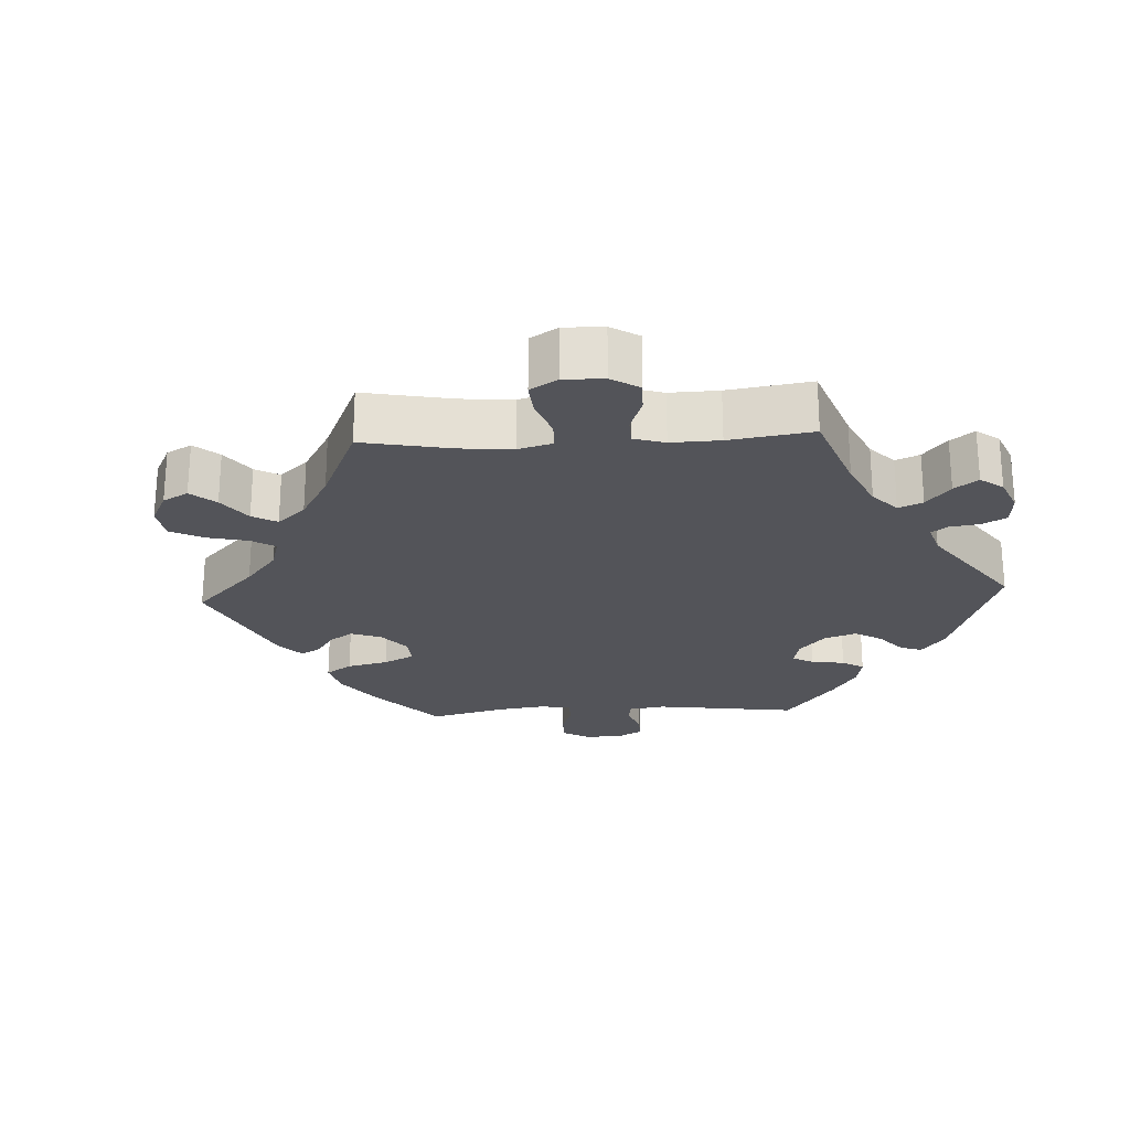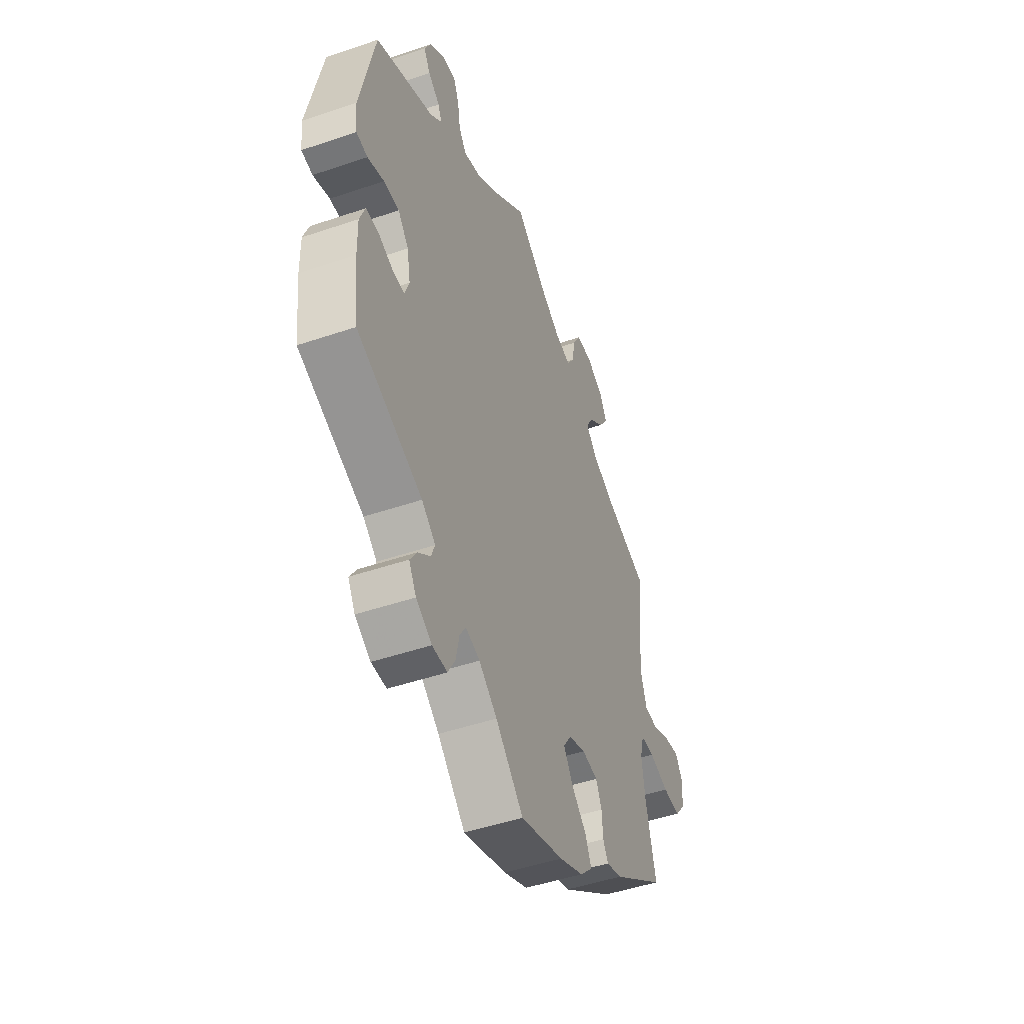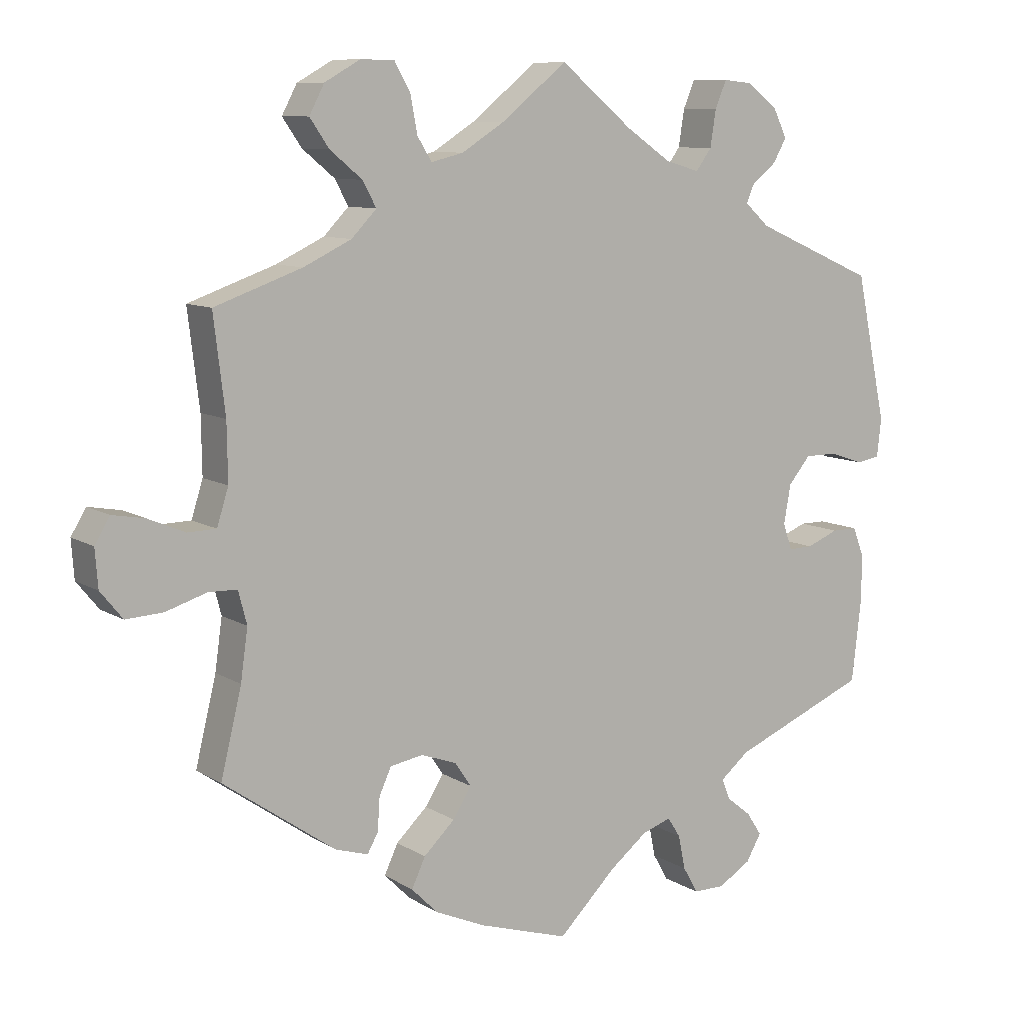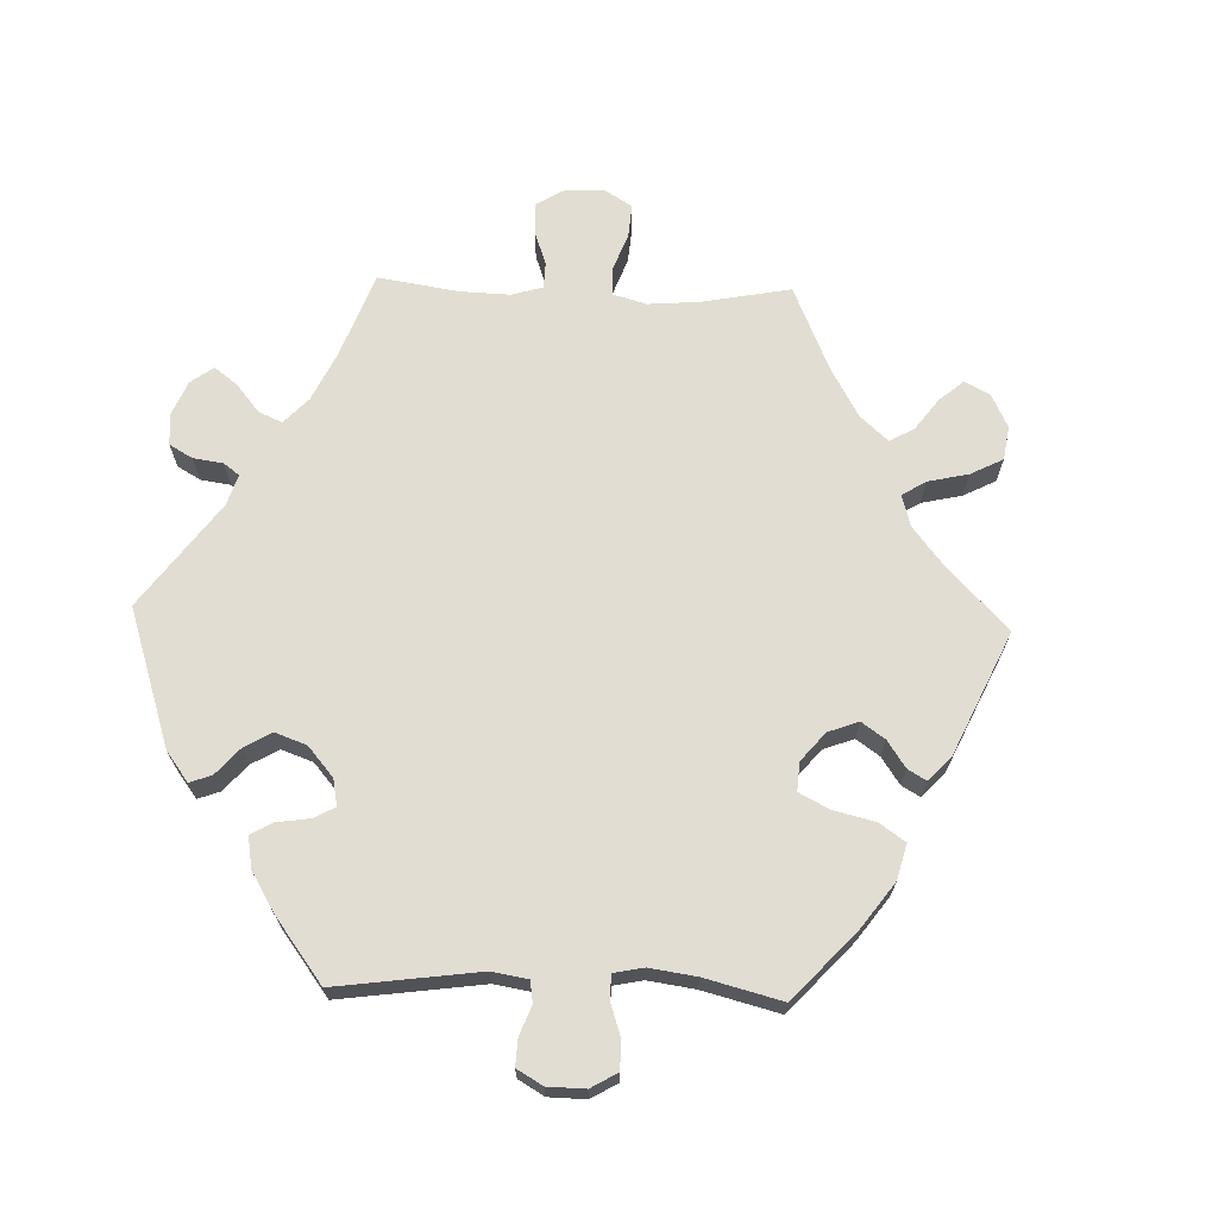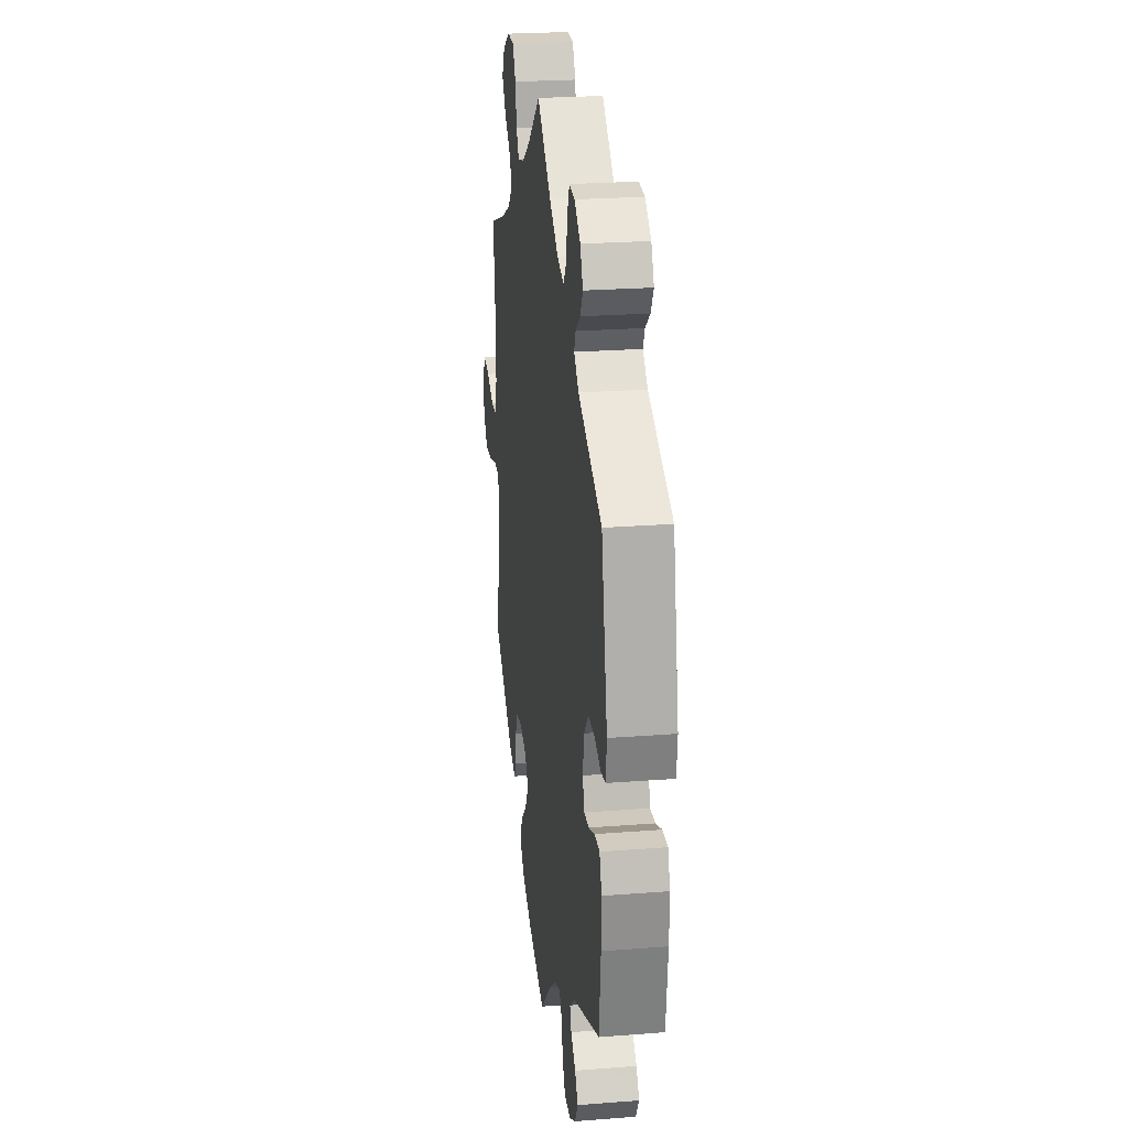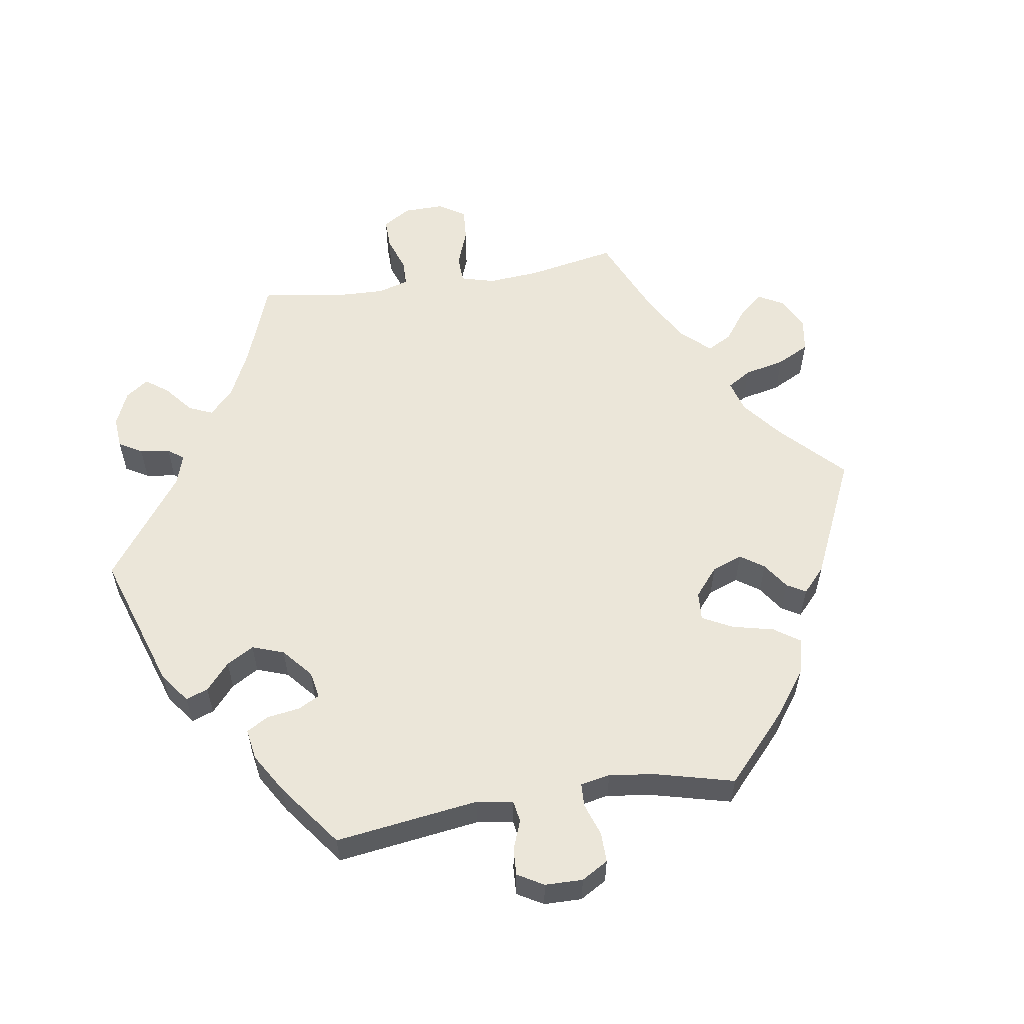
<metadata>
{"format":"obj","ext":"obj","renderer":"f3d","projection":"perspective","resolution":1024,"background":"white","views":[{"elev":-23.7,"azim":-27.1,"up":"+Y"},{"elev":-47.6,"azim":111.0,"up":"+Z"},{"elev":9.4,"azim":-32.9,"up":"+Z"},{"elev":68.3,"azim":151.8,"up":"+Y"},{"elev":24.2,"azim":82.7,"up":"+Z"},{"elev":56.9,"azim":140.7,"up":"+Y"}]}
</metadata>
<code>
v -0.379 0.07 0.332
v -0.312 0.07 0.364
v -0.277 0.07 0.4
v -0.296 0.07 0.435
v -0.341 0.07 0.472
v -0.368 0.07 0.511
v -0.347 0.07 0.551
v -0.297 0.07 0.579
v -0.25 0.07 0.578
v -0.228 0.07 0.539
v -0.218 0.07 0.487
v -0.198 0.07 0.455
v -0.153 0.07 0.466
v -0.094 0.07 0.503
v -0.001 0.07 0.578
v 0.1 0.07 0.495
v 0.163 0.07 0.452
v 0.211 0.07 0.438
v 0.233 0.07 0.468
v 0.241 0.07 0.519
v 0.257 0.07 0.557
v 0.297 0.07 0.553
v 0.34 0.07 0.521
v 0.36 0.07 0.48
v 0.341 0.07 0.447
v 0.307 0.07 0.42
v 0.296 0.07 0.394
v 0.33 0.07 0.363
v 0.5 0.07 0.289
v 0.543 0.07 0.085
v 0.537 0.07 0.032
v 0.504 0.07 0.026
v 0.456 0.07 0.042
v 0.411 0.07 0.042
v 0.38 0.07 0.005
v 0.37 0.07 -0.05
v 0.383 0.07 -0.087
v 0.417 0.07 -0.086
v 0.462 0.07 -0.068
v 0.498 0.07 -0.068
v 0.514 0.07 -0.11
v 0.513 0.07 -0.176
v 0.5 0.07 -0.289
v 0.309 0.07 -0.368
v 0.269 0.07 -0.401
v 0.28 0.07 -0.43
v 0.315 0.07 -0.458
v 0.336 0.07 -0.49
v 0.315 0.07 -0.527
v 0.269 0.07 -0.555
v 0.225 0.07 -0.555
v 0.204 0.07 -0.518
v 0.194 0.07 -0.47
v 0.176 0.07 -0.442
v 0.135 0.07 -0.456
v 0.082 0.07 -0.498
v 0.001 0.07 -0.578
v -0.125 0.07 -0.539
v -0.196 0.07 -0.508
v -0.233 0.07 -0.471
v -0.214 0.07 -0.43
v -0.17 0.07 -0.388
v -0.144 0.07 -0.347
v -0.167 0.07 -0.313
v -0.217 0.07 -0.295
v -0.263 0.07 -0.303
v -0.28 0.07 -0.34
v -0.283 0.07 -0.386
v -0.298 0.07 -0.413
v -0.344 0.07 -0.399
v -0.501 0.07 -0.289
v -0.472 0.07 -0.169
v -0.462 0.07 -0.098
v -0.474 0.07 -0.052
v -0.514 0.07 -0.051
v -0.571 0.07 -0.069
v -0.623 0.07 -0.072
v -0.654 0.07 -0.034
v -0.658 0.07 0.019
v -0.637 0.07 0.054
v -0.592 0.07 0.046
v -0.54 0.07 0.024
v -0.5 0.07 0.025
v -0.484 0.07 0.076
v -0.485 0.07 0.156
v -0.501 0.07 0.289
v -0.379 0 0.332
v -0.312 0 0.364
v -0.277 0 0.4
v -0.296 0 0.435
v -0.341 0 0.472
v -0.368 0 0.511
v -0.347 0 0.551
v -0.297 0 0.579
v -0.25 0 0.578
v -0.228 0 0.539
v -0.218 0 0.487
v -0.198 0 0.455
v -0.153 0 0.466
v -0.094 0 0.503
v -0.001 0 0.578
v 0.1 0 0.495
v 0.163 0 0.452
v 0.211 0 0.438
v 0.233 0 0.468
v 0.241 0 0.519
v 0.257 0 0.557
v 0.297 0 0.553
v 0.34 0 0.521
v 0.36 0 0.48
v 0.341 0 0.447
v 0.307 0 0.42
v 0.296 0 0.394
v 0.33 0 0.363
v 0.5 0 0.289
v 0.543 0 0.085
v 0.537 0 0.032
v 0.504 0 0.026
v 0.456 0 0.042
v 0.411 0 0.042
v 0.38 0 0.005
v 0.37 0 -0.05
v 0.383 0 -0.087
v 0.417 0 -0.086
v 0.462 0 -0.068
v 0.498 0 -0.068
v 0.514 0 -0.11
v 0.513 0 -0.176
v 0.5 0 -0.289
v 0.309 0 -0.368
v 0.269 0 -0.401
v 0.28 0 -0.43
v 0.315 0 -0.458
v 0.336 0 -0.49
v 0.315 0 -0.527
v 0.269 0 -0.555
v 0.225 0 -0.555
v 0.204 0 -0.518
v 0.194 0 -0.47
v 0.176 0 -0.442
v 0.135 0 -0.456
v 0.082 0 -0.498
v 0.001 0 -0.578
v -0.125 0 -0.539
v -0.196 0 -0.508
v -0.233 0 -0.471
v -0.214 0 -0.43
v -0.17 0 -0.388
v -0.144 0 -0.347
v -0.167 0 -0.313
v -0.217 0 -0.295
v -0.263 0 -0.303
v -0.28 0 -0.34
v -0.283 0 -0.386
v -0.298 0 -0.413
v -0.344 0 -0.399
v -0.501 0 -0.289
v -0.472 0 -0.169
v -0.462 0 -0.098
v -0.474 0 -0.052
v -0.514 0 -0.051
v -0.571 0 -0.069
v -0.623 0 -0.072
v -0.654 0 -0.034
v -0.658 0 0.019
v -0.637 0 0.054
v -0.592 0 0.046
v -0.54 0 0.024
v -0.5 0 0.025
v -0.484 0 0.076
v -0.485 0 0.156
v -0.501 0 0.289
f 85 86 1
f 84 85 1 2
f 83 84 2 3
f 79 80 81 82
f 79 82 83
f 78 79 83
f 75 76 77 78
f 74 75 78 83
f 69 70 71 72
f 67 68 69 72
f 66 67 72 73
f 65 66 73 74
f 59 60 61 62
f 59 62 63
f 56 57 58 59
f 55 56 59 63
f 54 55 63 64
f 50 51 52 53
f 50 53 54
f 49 50 54
f 46 47 48 49
f 45 46 49 54
f 44 45 54 64
f 38 39 40 41
f 37 38 41 42
f 30 31 32 33
f 28 29 30 33
f 27 28 33 34
f 23 24 25 26
f 23 26 27
f 22 23 27
f 19 20 21 22
f 18 19 22 27
f 17 18 27 34
f 14 15 16
f 13 14 16 17
f 12 13 17 34
f 8 9 10 11
f 8 11 12
f 7 8 12
f 4 5 6 7
f 3 4 7 12
f 37 42 43 44
f 36 37 44 64
f 35 36 64 65
f 35 65 74 83
f 34 35 83
f 3 12 34 83
f 87 172 171
f 88 87 171 170
f 89 88 170 169
f 168 167 166 165
f 169 168 165
f 169 165 164
f 164 163 162 161
f 169 164 161 160
f 158 157 156 155
f 158 155 154 153
f 159 158 153 152
f 160 159 152 151
f 148 147 146 145
f 149 148 145
f 145 144 143 142
f 149 145 142 141
f 150 149 141 140
f 139 138 137 136
f 140 139 136
f 140 136 135
f 135 134 133 132
f 140 135 132 131
f 150 140 131 130
f 127 126 125 124
f 128 127 124 123
f 119 118 117 116
f 119 116 115 114
f 120 119 114 113
f 112 111 110 109
f 113 112 109
f 113 109 108
f 108 107 106 105
f 113 108 105 104
f 120 113 104 103
f 102 101 100
f 103 102 100 99
f 120 103 99 98
f 97 96 95 94
f 98 97 94
f 98 94 93
f 93 92 91 90
f 98 93 90 89
f 130 129 128 123
f 150 130 123 122
f 151 150 122 121
f 169 160 151 121
f 169 121 120
f 169 120 98 89
f 1 87 88 2
f 2 88 89 3
f 3 89 90 4
f 4 90 91 5
f 5 91 92 6
f 6 92 93 7
f 7 93 94 8
f 8 94 95 9
f 9 95 96 10
f 10 96 97 11
f 11 97 98 12
f 12 98 99 13
f 13 99 100 14
f 14 100 101 15
f 15 101 102 16
f 16 102 103 17
f 17 103 104 18
f 18 104 105 19
f 19 105 106 20
f 20 106 107 21
f 21 107 108 22
f 22 108 109 23
f 23 109 110 24
f 24 110 111 25
f 25 111 112 26
f 26 112 113 27
f 27 113 114 28
f 28 114 115 29
f 29 115 116 30
f 30 116 117 31
f 31 117 118 32
f 32 118 119 33
f 33 119 120 34
f 34 120 121 35
f 35 121 122 36
f 36 122 123 37
f 37 123 124 38
f 38 124 125 39
f 39 125 126 40
f 40 126 127 41
f 41 127 128 42
f 42 128 129 43
f 43 129 130 44
f 44 130 131 45
f 45 131 132 46
f 46 132 133 47
f 47 133 134 48
f 48 134 135 49
f 49 135 136 50
f 50 136 137 51
f 51 137 138 52
f 52 138 139 53
f 53 139 140 54
f 54 140 141 55
f 55 141 142 56
f 56 142 143 57
f 57 143 144 58
f 58 144 145 59
f 59 145 146 60
f 60 146 147 61
f 61 147 148 62
f 62 148 149 63
f 63 149 150 64
f 64 150 151 65
f 65 151 152 66
f 66 152 153 67
f 67 153 154 68
f 68 154 155 69
f 69 155 156 70
f 70 156 157 71
f 71 157 158 72
f 72 158 159 73
f 73 159 160 74
f 74 160 161 75
f 75 161 162 76
f 76 162 163 77
f 77 163 164 78
f 78 164 165 79
f 79 165 166 80
f 80 166 167 81
f 81 167 168 82
f 82 168 169 83
f 83 169 170 84
f 84 170 171 85
f 85 171 172 86
f 86 172 87 1

</code>
